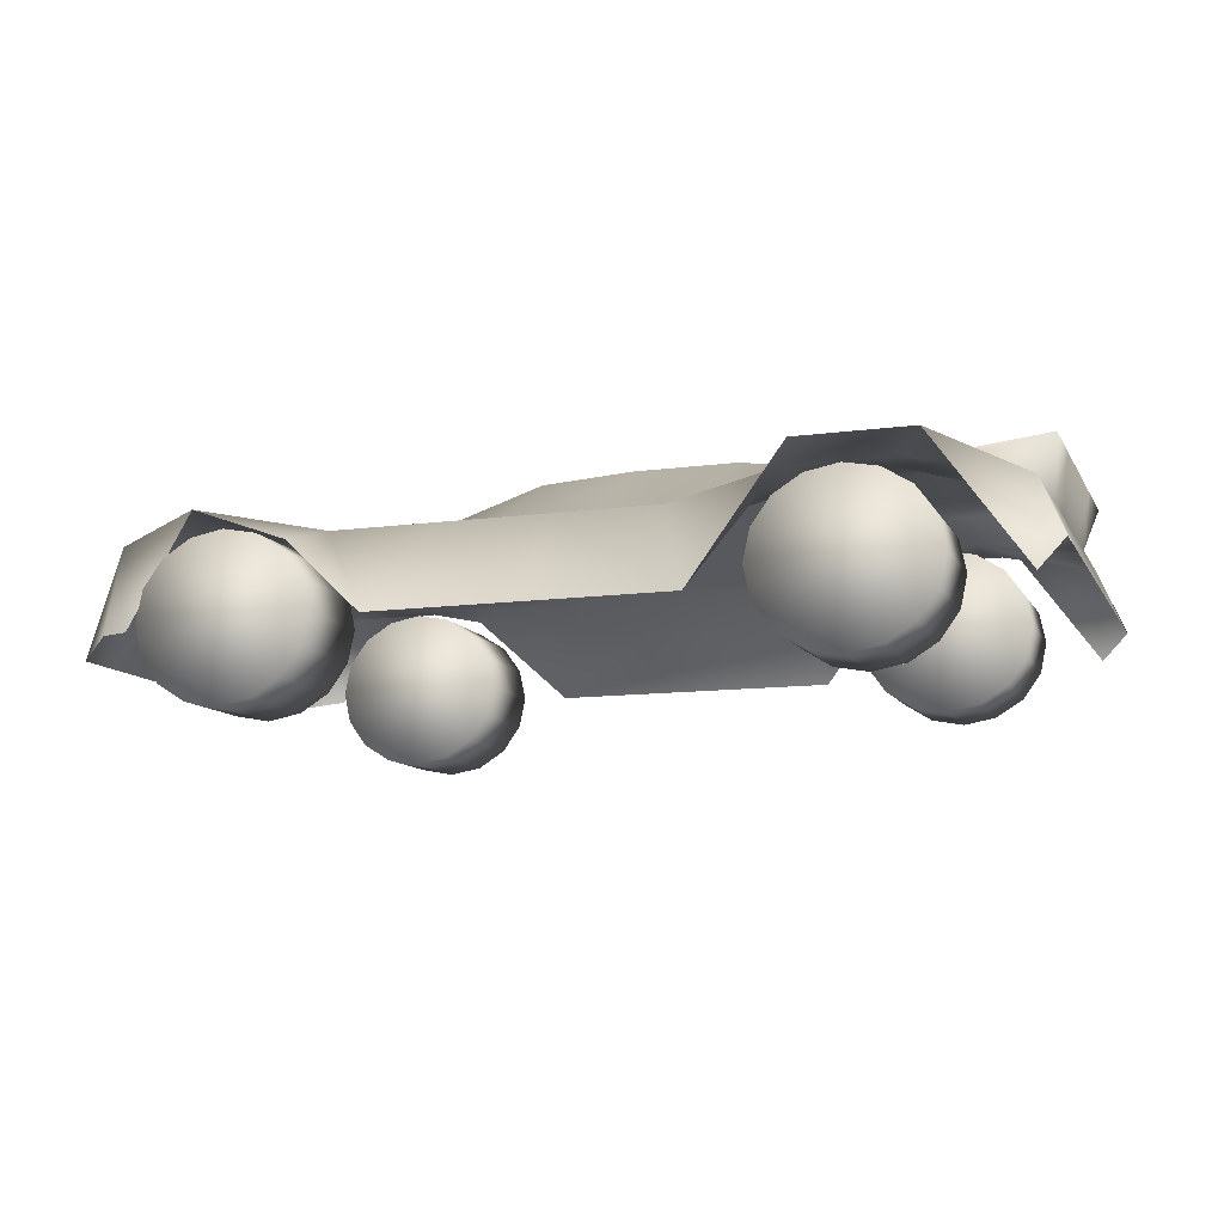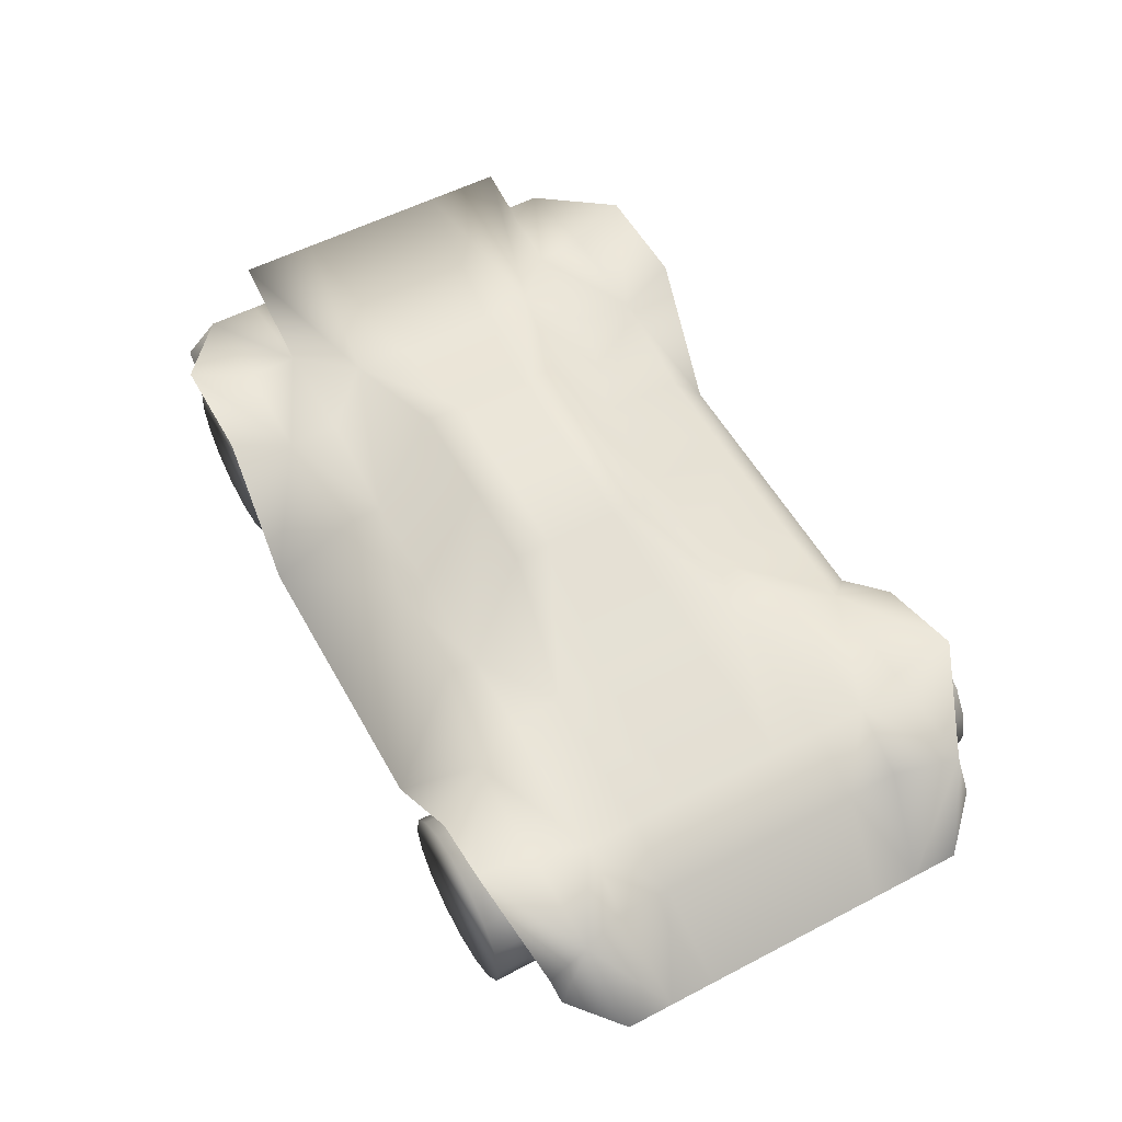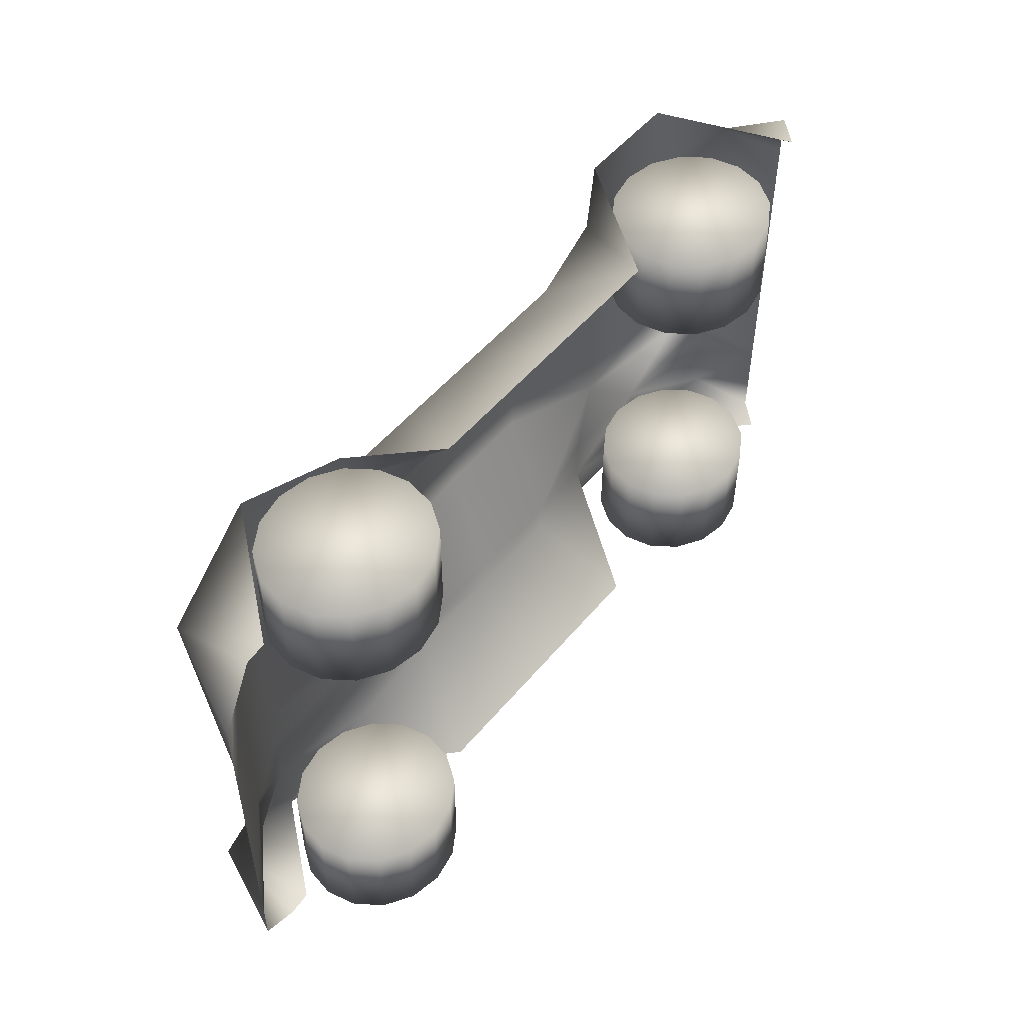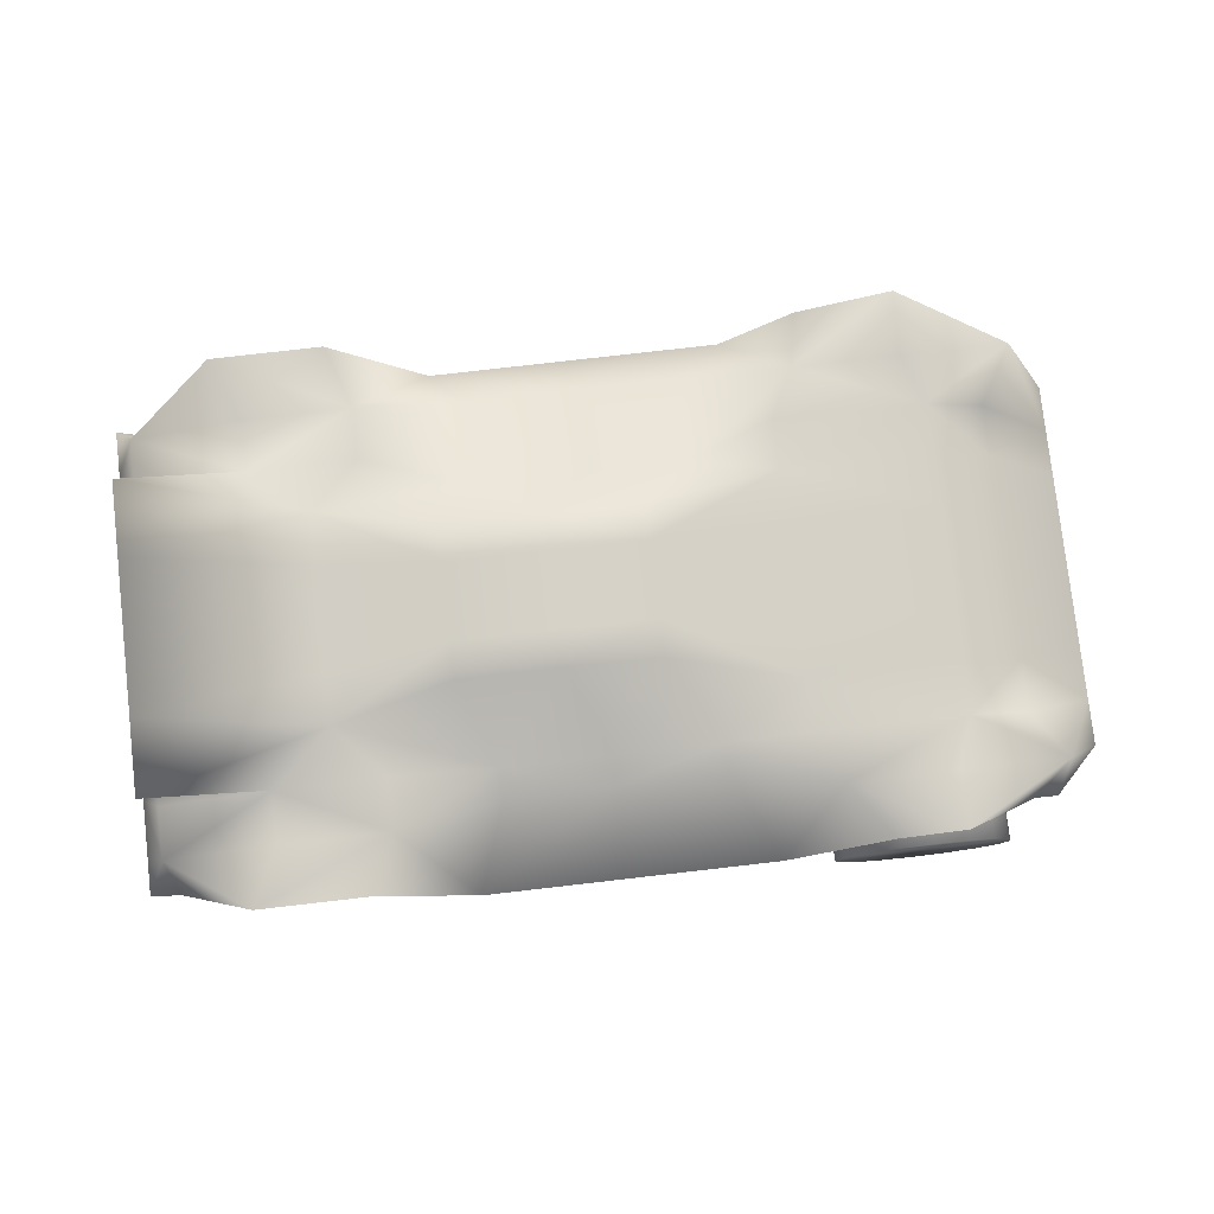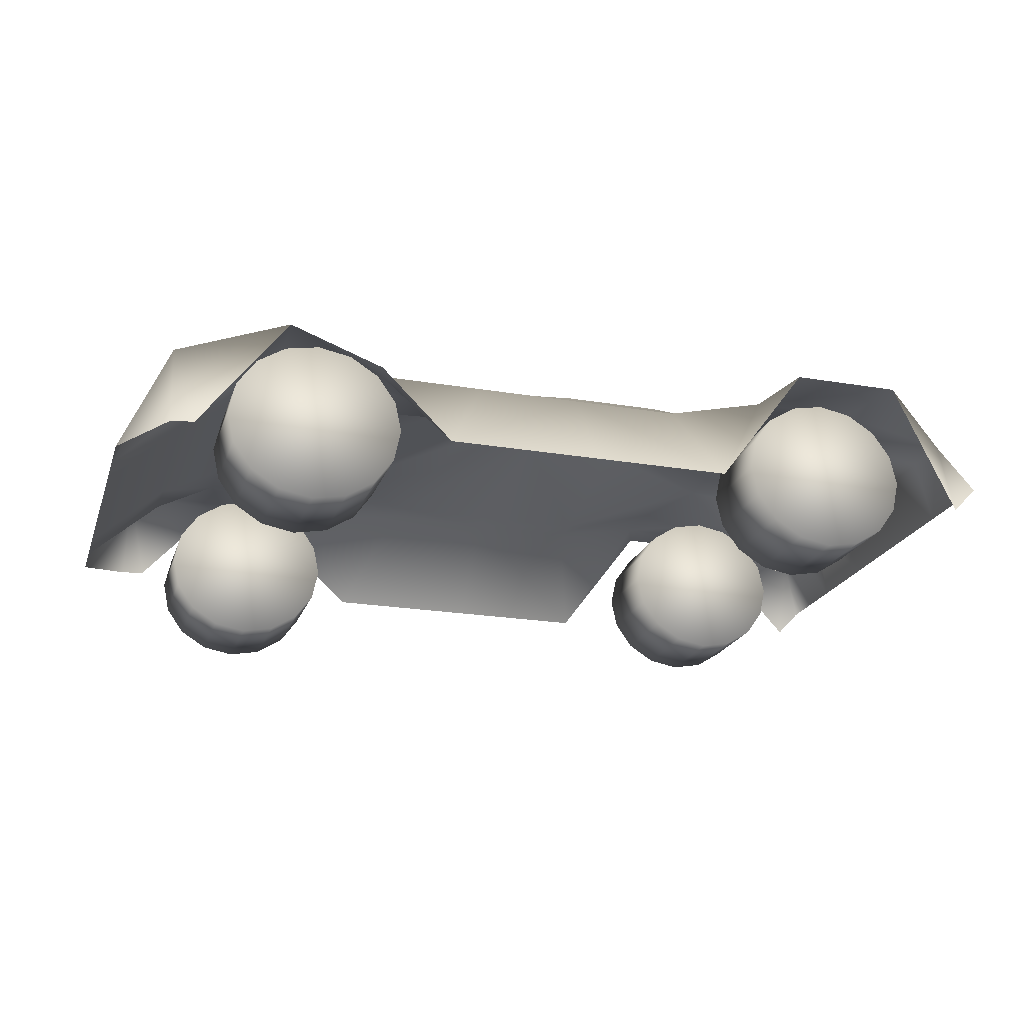
<metadata>
{"format":"obj","ext":"obj","renderer":"f3d","projection":"perspective","resolution":1024,"background":"white","views":[{"elev":-10.9,"azim":18.8,"up":"+Y"},{"elev":55.0,"azim":-118.8,"up":"+Y"},{"elev":51.5,"azim":-51.6,"up":"+Z"},{"elev":79.1,"azim":173.5,"up":"+Y"},{"elev":-21.4,"azim":-16.8,"up":"+Y"}]}
</metadata>
<code>
v -0.4669 -0.06828 -0.2475
v -0.442 -0.06624 -0.2475
v -0.351 0.04366 -0.28
v -0.2796 0.02824 -0.28
v -0.1712 -0.06869 -0.2827
v -0.005118 -0.06869 -0.2827
v 0.1456 -0.06869 -0.2827
v 0.2443 0.06381 -0.28
v 0.3641 0.06381 -0.28
v 0.4555 -0.06428 -0.2475
v 0.4826 -0.03564 -0.2475
v -0.5174 -0.08321 -0.1978
v -0.4662 0.02824 -0.2186
v -0.351 0.02824 -0.2186
v -0.2358 0.02824 -0.2186
v -0.1205 0.02824 -0.1966
v -0.005118 0.02824 -0.1966
v 0.1103 0.02824 -0.1966
v 0.2212 0.055 -0.2186
v 0.3364 0.055 -0.2186
v 0.4555 0.02824 -0.2186
v 0.4826 -0.03564 -0.1978
v -0.5174 -0.08321 -0.1481
v -0.4362 -0.005452 -0.1637
v -0.3697 0.02891 -0.1637
v -0.2093 0.03456 -0.1637
v -0.1205 0.02824 -0.1637
v -0.005338 0.02824 -0.1637
v 0.1099 0.02824 -0.1637
v 0.2212 0.055 -0.1637
v 0.3364 0.055 -0.1637
v 0.4555 0.02824 -0.1637
v 0.4826 -0.03564 -0.1481
v -0.5174 -0.08321 -0.09849
v -0.4362 -0.005452 -0.1089
v -0.3697 0.02891 -0.1089
v -0.2093 0.03456 -0.1089
v -0.06579 0.09432 -0.08138
v 0.03317 0.1009 -0.08138
v 0.1431 0.1009 -0.08138
v 0.2709 0.0745 -0.1089
v 0.4668 0.08111 -0.1602
v 0.4555 0.02824 -0.1089
v 0.4826 -0.03564 -0.09849
v -0.5174 -0.08321 -0.04883
v -0.4362 -0.005452 -0.05403
v -0.3697 0.02891 -0.05403
v -0.2093 0.03456 -0.05403
v -0.06579 0.09432 -0.04154
v 0.03317 0.1009 -0.04154
v 0.1431 0.1009 -0.04154
v 0.2709 0.0745 -0.05403
v 0.4668 0.08111 -0.0787
v 0.4555 0.02824 -0.05403
v 0.4826 -0.03564 -0.04883
v -0.5174 -0.08321 0.0008228
v -0.4362 -0.005452 0.0008228
v -0.3697 0.02891 0.0008228
v -0.2093 0.03456 0.0008228
v -0.06579 0.09432 -0.001698
v 0.03317 0.1009 -0.001698
v 0.1431 0.1009 -0.001698
v 0.2709 0.0745 0.0008228
v 0.4668 0.08111 0.002782
v 0.4555 0.02824 0.0008228
v 0.4826 -0.03564 0.0008228
v -0.5174 -0.08321 0.05048
v -0.4362 -0.005452 0.05567
v -0.3697 0.02891 0.05567
v -0.2093 0.03456 0.05567
v -0.06579 0.09432 0.03814
v 0.03317 0.1009 0.03814
v 0.1431 0.1009 0.03814
v 0.2709 0.0745 0.05567
v 0.4668 0.08111 0.08426
v 0.4555 0.02824 0.05567
v 0.4826 -0.03564 0.05048
v -0.5174 -0.08321 0.1001
v -0.4362 -0.005452 0.1105
v -0.3697 0.02891 0.1105
v -0.2093 0.03456 0.1105
v -0.06579 0.09432 0.07798
v 0.03317 0.1009 0.07798
v 0.1431 0.1009 0.07798
v 0.2709 0.0745 0.1105
v 0.4668 0.08111 0.1657
v 0.4555 0.02824 0.1105
v 0.4826 -0.03564 0.1001
v -0.5174 -0.08321 0.1498
v -0.4362 -0.005452 0.1654
v -0.3697 0.02891 0.1654
v -0.2093 0.03456 0.1654
v -0.1205 0.02824 0.1319
v -0.005118 0.02824 0.1319
v 0.1103 0.02824 0.1319
v 0.2212 0.055 0.1654
v 0.3364 0.055 0.1654
v 0.4555 0.02824 0.1654
v 0.4826 -0.03564 0.1498
v -0.5174 -0.08321 0.1994
v -0.4662 0.02824 0.2202
v -0.351 0.02824 0.2202
v -0.2358 0.02824 0.2202
v -0.1205 0.02824 0.2202
v -0.005338 0.02824 0.2202
v 0.1099 0.02824 0.2202
v 0.2212 0.055 0.2202
v 0.3364 0.055 0.2202
v 0.4555 0.02824 0.2202
v 0.4826 -0.03564 0.1994
v -0.4669 -0.06828 0.2491
v -0.442 -0.06624 0.2491
v -0.351 0.04366 0.2861
v -0.2493 0.006688 0.2861
v -0.1712 -0.06869 0.2839
v -0.005118 -0.06869 0.2839
v 0.1456 -0.06869 0.2839
v 0.2443 0.06381 0.2861
v 0.3641 0.06381 0.2861
v 0.4555 -0.06428 0.2491
v 0.4826 -0.03564 0.2491
v -0.2243 -0.06612 -0.2888
v -0.2314 -0.03282 -0.2888
v -0.2514 -0.004589 -0.2888
v -0.2814 0.01427 -0.2888
v -0.3168 0.0209 -0.2888
v -0.3522 0.01427 -0.2888
v -0.3823 -0.004589 -0.2888
v -0.4023 -0.03282 -0.2888
v -0.4094 -0.06612 -0.2888
v -0.4023 -0.09941 -0.2888
v -0.3823 -0.1276 -0.2888
v -0.3522 -0.1465 -0.2888
v -0.3168 -0.1531 -0.2888
v -0.2814 -0.1465 -0.2888
v -0.2514 -0.1276 -0.2888
v -0.2314 -0.09941 -0.2888
v -0.2243 -0.06612 -0.1831
v -0.2314 -0.03282 -0.1831
v -0.2514 -0.004589 -0.1831
v -0.2814 0.01427 -0.1831
v -0.3168 0.0209 -0.1831
v -0.3522 0.01427 -0.1831
v -0.3823 -0.004589 -0.1831
v -0.4023 -0.03282 -0.1831
v -0.4094 -0.06612 -0.1831
v -0.4023 -0.09941 -0.1831
v -0.3823 -0.1276 -0.1831
v -0.3522 -0.1465 -0.1831
v -0.3168 -0.1531 -0.1831
v -0.2814 -0.1465 -0.1831
v -0.2514 -0.1276 -0.1831
v -0.2314 -0.09941 -0.1831
v -0.2265 -0.06391 0.1759
v -0.2336 -0.03061 0.1759
v -0.2536 -0.002386 0.1759
v -0.2836 0.01647 0.1759
v -0.319 0.0231 0.1759
v -0.3544 0.01647 0.1759
v -0.3845 -0.002386 0.1759
v -0.4045 -0.03061 0.1759
v -0.4116 -0.06391 0.1759
v -0.4045 -0.09721 0.1759
v -0.3845 -0.1254 0.1759
v -0.3544 -0.1443 0.1759
v -0.319 -0.1509 0.1759
v -0.2836 -0.1443 0.1759
v -0.2536 -0.1254 0.1759
v -0.2336 -0.09721 0.1759
v -0.2265 -0.06391 0.2817
v -0.2336 -0.03061 0.2817
v -0.2536 -0.002386 0.2817
v -0.2836 0.01647 0.2817
v -0.319 0.0231 0.2817
v -0.3544 0.01647 0.2817
v -0.3845 -0.002386 0.2817
v -0.4045 -0.03061 0.2817
v -0.4116 -0.06391 0.2817
v -0.4045 -0.09721 0.2817
v -0.3845 -0.1254 0.2817
v -0.3544 -0.1443 0.2817
v -0.319 -0.1509 0.2817
v -0.2836 -0.1443 0.2817
v -0.2536 -0.1254 0.2817
v -0.2336 -0.09721 0.2817
v 0.3937 -0.03699 -0.2668
v 0.3867 -0.003692 -0.2668
v 0.3666 0.02454 -0.2668
v 0.3366 0.0434 -0.2668
v 0.3012 0.05002 -0.2668
v 0.2658 0.0434 -0.2668
v 0.2358 0.02454 -0.2668
v 0.2157 -0.003692 -0.2668
v 0.2087 -0.03699 -0.2668
v 0.2157 -0.07029 -0.2668
v 0.2358 -0.09852 -0.2668
v 0.2658 -0.1174 -0.2668
v 0.3012 -0.124 -0.2668
v 0.3366 -0.1174 -0.2668
v 0.3666 -0.09852 -0.2668
v 0.3867 -0.07029 -0.2668
v 0.3937 -0.03699 -0.1611
v 0.3867 -0.003692 -0.1611
v 0.3666 0.02454 -0.1611
v 0.3366 0.0434 -0.1611
v 0.3012 0.05002 -0.1611
v 0.2658 0.0434 -0.1611
v 0.2358 0.02454 -0.1611
v 0.2157 -0.003692 -0.1611
v 0.2087 -0.03699 -0.1611
v 0.2157 -0.07029 -0.1611
v 0.2358 -0.09852 -0.1611
v 0.2658 -0.1174 -0.1611
v 0.3012 -0.124 -0.1611
v 0.3366 -0.1174 -0.1611
v 0.3666 -0.09852 -0.1611
v 0.3867 -0.07029 -0.1611
v 0.3783 -0.0414 0.1473
v 0.3712 -0.008098 0.1473
v 0.3512 0.02013 0.1473
v 0.3212 0.03899 0.1473
v 0.2858 0.04562 0.1473
v 0.2504 0.03899 0.1473
v 0.2203 0.02013 0.1473
v 0.2003 -0.008098 0.1473
v 0.1932 -0.0414 0.1473
v 0.2003 -0.07469 0.1473
v 0.2203 -0.1029 0.1473
v 0.2504 -0.1218 0.1473
v 0.2858 -0.1284 0.1473
v 0.3212 -0.1218 0.1473
v 0.3512 -0.1029 0.1473
v 0.3712 -0.07469 0.1473
v 0.3783 -0.0414 0.253
v 0.3712 -0.008098 0.253
v 0.3512 0.02013 0.253
v 0.3212 0.03899 0.253
v 0.2858 0.04562 0.253
v 0.2504 0.03899 0.253
v 0.2203 0.02013 0.253
v 0.2003 -0.008098 0.253
v 0.1932 -0.0414 0.253
v 0.2003 -0.07469 0.253
v 0.2203 -0.1029 0.253
v 0.2504 -0.1218 0.253
v 0.2858 -0.1284 0.253
v 0.3212 -0.1218 0.253
v 0.3512 -0.1029 0.253
v 0.3712 -0.07469 0.253
f 1 12 13
f 13 2 1
f 2 13 3
f 3 13 14
f 3 14 15
f 15 4 3
f 4 15 5
f 5 15 16
f 5 16 17
f 17 6 5
f 6 17 7
f 7 17 18
f 7 18 19
f 19 8 7
f 8 19 9
f 9 19 20
f 9 20 21
f 21 10 9
f 10 21 11
f 11 21 22
f 12 23 13
f 13 23 24
f 13 24 25
f 25 14 13
f 14 25 15
f 15 25 26
f 15 26 27
f 27 16 15
f 16 27 17
f 17 27 28
f 17 28 29
f 29 18 17
f 18 29 19
f 19 29 30
f 19 30 31
f 31 20 19
f 20 31 21
f 21 31 32
f 21 32 33
f 33 22 21
f 23 34 35
f 35 24 23
f 24 35 25
f 25 35 36
f 25 36 37
f 37 26 25
f 26 37 27
f 29 40 41
f 41 30 29
f 30 41 31
f 31 41 42
f 31 42 43
f 43 32 31
f 32 43 33
f 33 43 44
f 34 45 35
f 35 45 46
f 35 46 47
f 47 36 35
f 36 47 37
f 37 47 48
f 40 51 41
f 41 51 52
f 41 52 53
f 53 42 41
f 42 53 43
f 43 53 54
f 43 54 55
f 55 44 43
f 45 56 57
f 57 46 45
f 46 57 47
f 47 57 58
f 47 58 59
f 59 48 47
f 51 62 63
f 63 52 51
f 52 63 53
f 53 63 64
f 53 64 65
f 65 54 53
f 54 65 55
f 55 65 66
f 56 67 57
f 57 67 68
f 57 68 69
f 69 58 57
f 58 69 59
f 59 69 70
f 62 73 63
f 63 73 74
f 63 74 75
f 75 64 63
f 64 75 65
f 65 75 76
f 65 76 77
f 77 66 65
f 67 78 79
f 79 68 67
f 68 79 69
f 69 79 80
f 69 80 81
f 81 70 69
f 73 84 85
f 85 74 73
f 74 85 75
f 75 85 86
f 75 86 87
f 87 76 75
f 76 87 77
f 77 87 88
f 78 89 79
f 79 89 90
f 79 90 91
f 91 80 79
f 80 91 81
f 81 91 92
f 81 92 93
f 84 95 85
f 85 95 96
f 85 96 97
f 97 86 85
f 86 97 87
f 87 97 98
f 87 98 99
f 99 88 87
f 89 100 101
f 101 90 89
f 90 101 91
f 91 101 102
f 91 102 103
f 103 92 91
f 92 103 93
f 93 103 104
f 93 104 105
f 105 94 93
f 94 105 95
f 95 105 106
f 95 106 107
f 107 96 95
f 96 107 97
f 97 107 108
f 97 108 109
f 109 98 97
f 98 109 99
f 99 109 110
f 100 111 101
f 101 111 112
f 101 112 113
f 113 102 101
f 102 113 103
f 103 113 114
f 103 114 115
f 115 104 103
f 104 115 105
f 105 115 116
f 105 116 117
f 117 106 105
f 106 117 107
f 107 117 118
f 107 118 119
f 119 108 107
f 108 119 109
f 109 119 120
f 109 120 121
f 121 110 109
f 27 37 38
f 27 38 39
f 39 28 27
f 28 39 29
f 29 39 40
f 37 48 49
f 49 38 37
f 38 49 39
f 39 49 50
f 39 50 51
f 51 40 39
f 48 59 49
f 49 59 60
f 49 60 61
f 61 50 49
f 50 61 51
f 51 61 62
f 59 70 71
f 71 60 59
f 60 71 61
f 61 71 72
f 61 72 73
f 73 62 61
f 70 81 71
f 71 81 82
f 71 82 83
f 83 72 71
f 72 83 73
f 73 83 84
f 93 82 81
f 82 93 83
f 83 93 94
f 83 94 95
f 95 84 83
f 123 139 122
f 138 122 139
f 124 140 123
f 139 123 140
f 125 141 124
f 140 124 141
f 126 142 125
f 141 125 142
f 127 143 126
f 142 126 143
f 128 144 127
f 143 127 144
f 129 145 128
f 144 128 145
f 130 146 129
f 145 129 146
f 131 147 130
f 146 130 147
f 132 148 131
f 147 131 148
f 133 149 132
f 148 132 149
f 134 150 133
f 149 133 150
f 135 151 134
f 150 134 151
f 136 152 135
f 151 135 152
f 137 153 136
f 152 136 153
f 122 138 137
f 153 137 138
f 137 136 135
f 138 139 140
f 155 171 154
f 170 154 171
f 156 172 155
f 171 155 172
f 157 173 156
f 172 156 173
f 158 174 157
f 173 157 174
f 159 175 158
f 174 158 175
f 160 176 159
f 175 159 176
f 161 177 160
f 176 160 177
f 162 178 161
f 177 161 178
f 163 179 162
f 178 162 179
f 164 180 163
f 179 163 180
f 165 181 164
f 180 164 181
f 166 182 165
f 181 165 182
f 167 183 166
f 182 166 183
f 168 184 167
f 183 167 184
f 169 185 168
f 184 168 185
f 154 170 169
f 185 169 170
f 169 168 167
f 170 171 172
f 187 203 186
f 202 186 203
f 188 204 187
f 203 187 204
f 189 205 188
f 204 188 205
f 190 206 189
f 205 189 206
f 191 207 190
f 206 190 207
f 192 208 191
f 207 191 208
f 193 209 192
f 208 192 209
f 194 210 193
f 209 193 210
f 195 211 194
f 210 194 211
f 196 212 195
f 211 195 212
f 197 213 196
f 212 196 213
f 198 214 197
f 213 197 214
f 199 215 198
f 214 198 215
f 200 216 199
f 215 199 216
f 201 217 200
f 216 200 217
f 186 202 201
f 217 201 202
f 201 200 199
f 202 203 204
f 219 235 218
f 234 218 235
f 220 236 219
f 235 219 236
f 221 237 220
f 236 220 237
f 222 238 221
f 237 221 238
f 223 239 222
f 238 222 239
f 224 240 223
f 239 223 240
f 225 241 224
f 240 224 241
f 226 242 225
f 241 225 242
f 227 243 226
f 242 226 243
f 228 244 227
f 243 227 244
f 229 245 228
f 244 228 245
f 230 246 229
f 245 229 246
f 231 247 230
f 246 230 247
f 232 248 231
f 247 231 248
f 233 249 232
f 248 232 249
f 218 234 233
f 249 233 234
f 233 232 231
f 234 235 236
f 137 135 134
f 137 134 133
f 137 133 132
f 137 132 131
f 137 131 130
f 137 130 129
f 137 129 128
f 137 128 127
f 137 127 126
f 137 126 125
f 137 125 124
f 137 124 123
f 137 123 122
f 138 140 141
f 138 141 142
f 138 142 143
f 138 143 144
f 138 144 145
f 138 145 146
f 138 146 147
f 138 147 148
f 138 148 149
f 138 149 150
f 138 150 151
f 138 151 152
f 138 152 153
f 169 167 166
f 169 166 165
f 169 165 164
f 169 164 163
f 169 163 162
f 169 162 161
f 169 161 160
f 169 160 159
f 169 159 158
f 169 158 157
f 169 157 156
f 169 156 155
f 169 155 154
f 170 172 173
f 170 173 174
f 170 174 175
f 170 175 176
f 170 176 177
f 170 177 178
f 170 178 179
f 170 179 180
f 170 180 181
f 170 181 182
f 170 182 183
f 170 183 184
f 170 184 185
f 201 199 198
f 201 198 197
f 201 197 196
f 201 196 195
f 201 195 194
f 201 194 193
f 201 193 192
f 201 192 191
f 201 191 190
f 201 190 189
f 201 189 188
f 201 188 187
f 201 187 186
f 202 204 205
f 202 205 206
f 202 206 207
f 202 207 208
f 202 208 209
f 202 209 210
f 202 210 211
f 202 211 212
f 202 212 213
f 202 213 214
f 202 214 215
f 202 215 216
f 202 216 217
f 233 231 230
f 233 230 229
f 233 229 228
f 233 228 227
f 233 227 226
f 233 226 225
f 233 225 224
f 233 224 223
f 233 223 222
f 233 222 221
f 233 221 220
f 233 220 219
f 233 219 218
f 234 236 237
f 234 237 238
f 234 238 239
f 234 239 240
f 234 240 241
f 234 241 242
f 234 242 243
f 234 243 244
f 234 244 245
f 234 245 246
f 234 246 247
f 234 247 248
f 234 248 249

</code>
